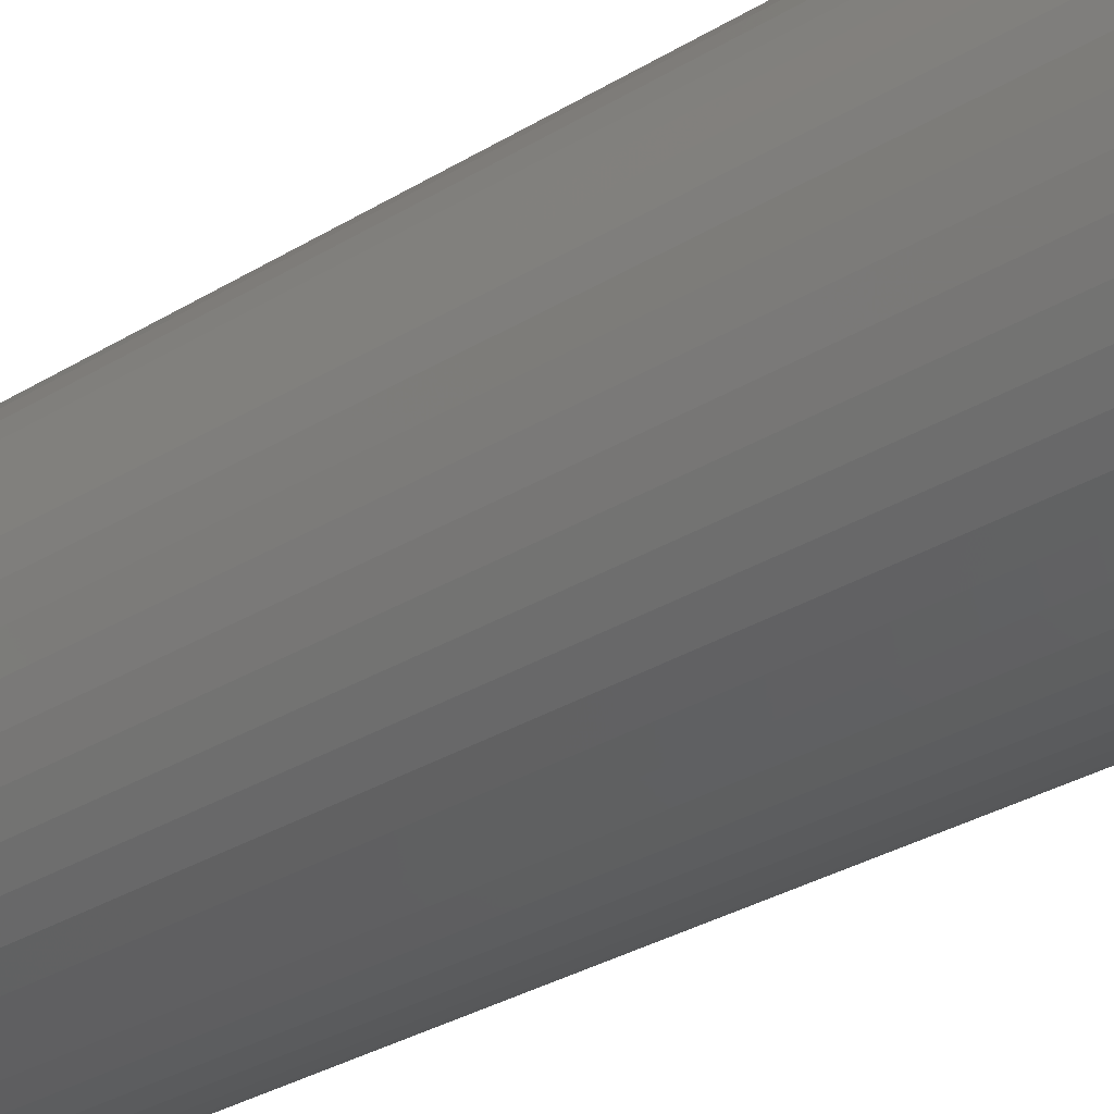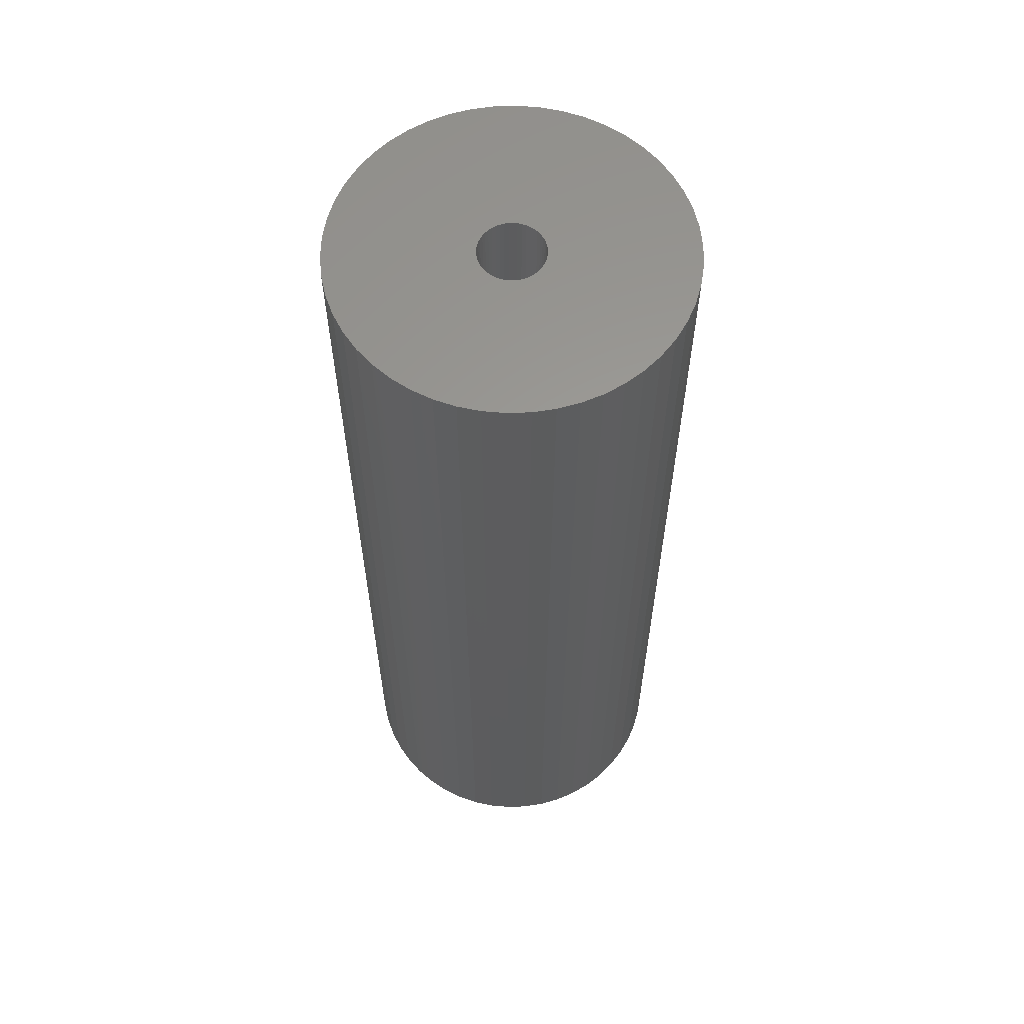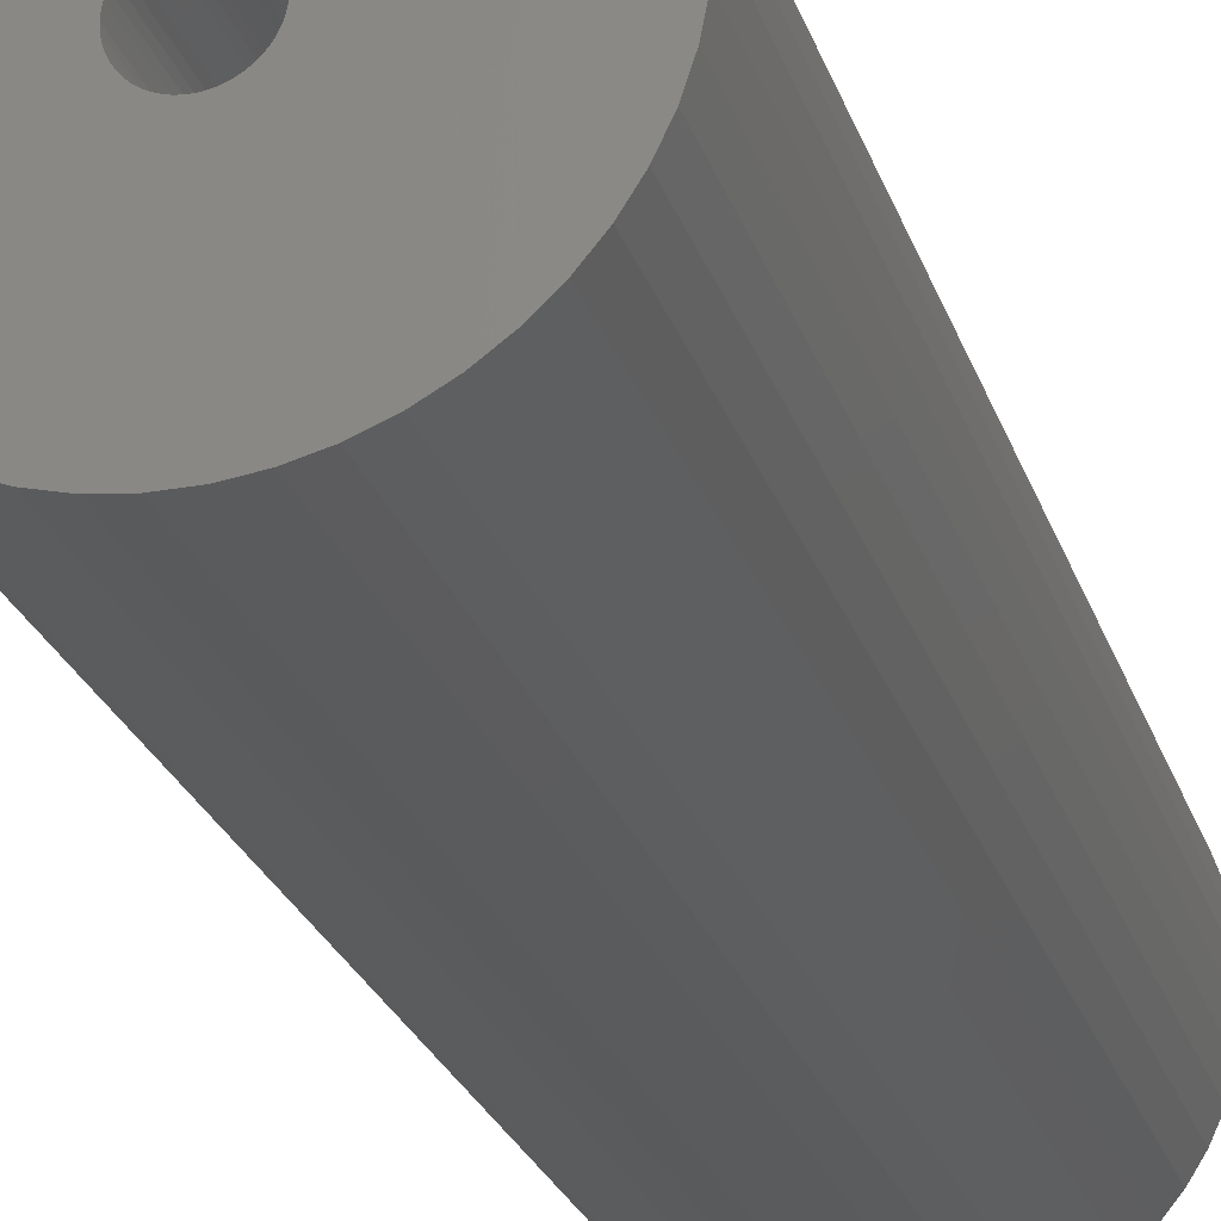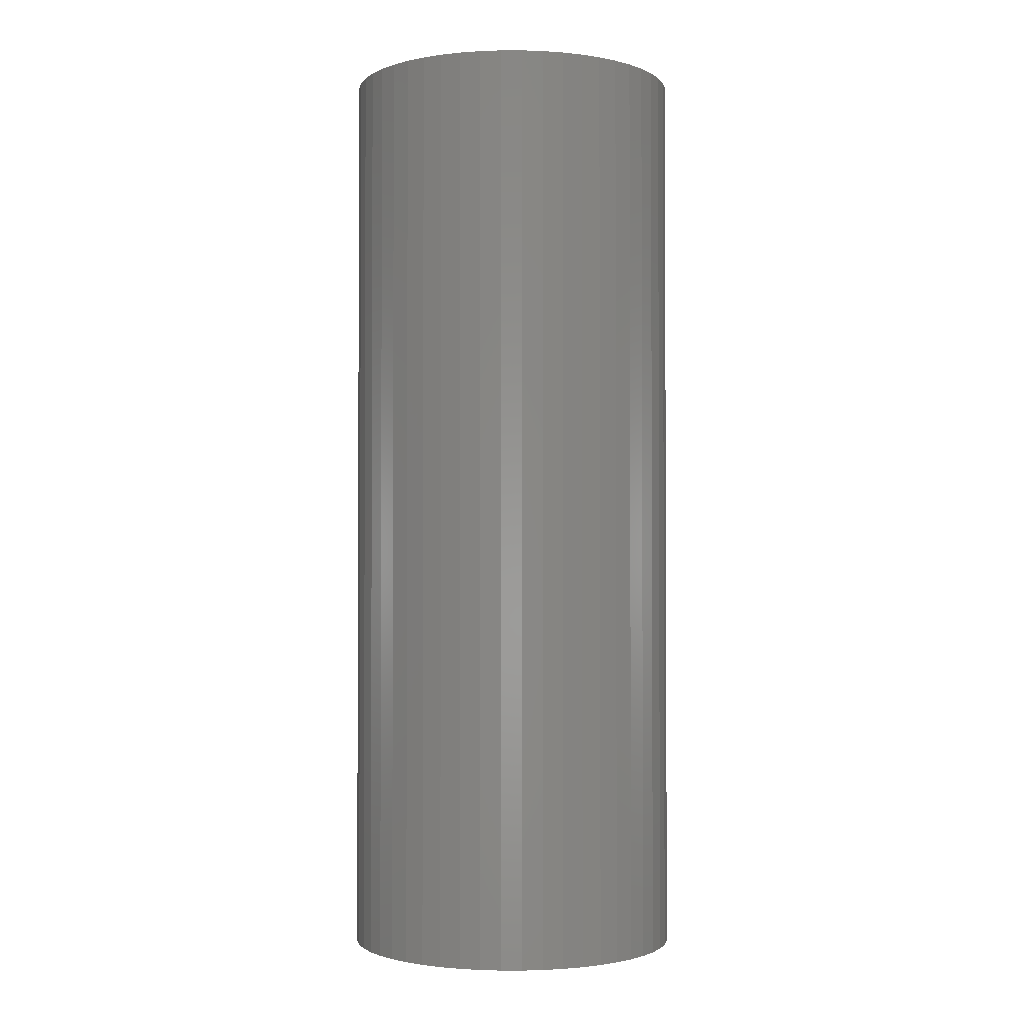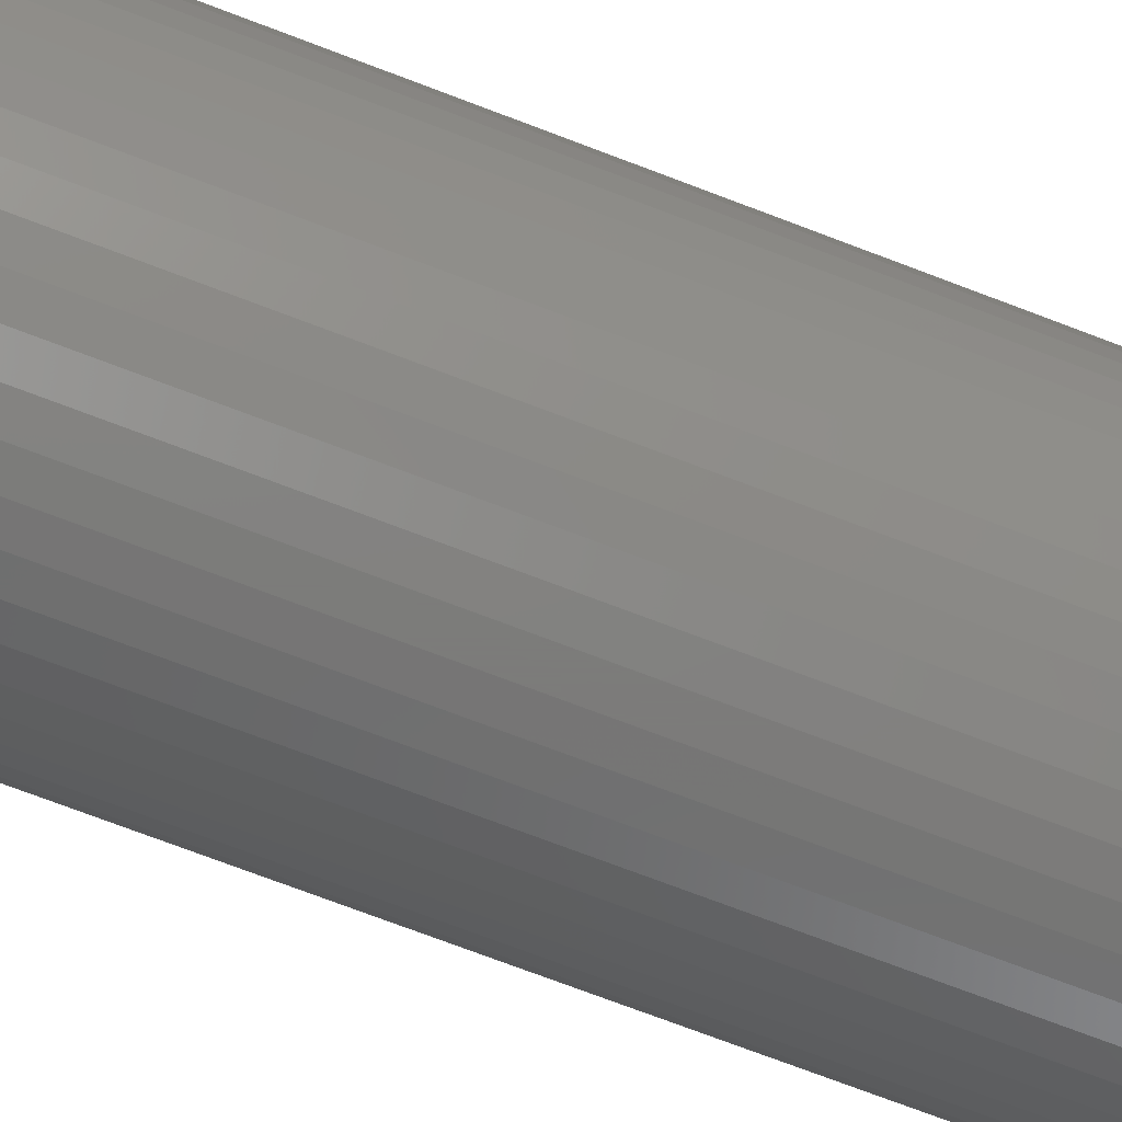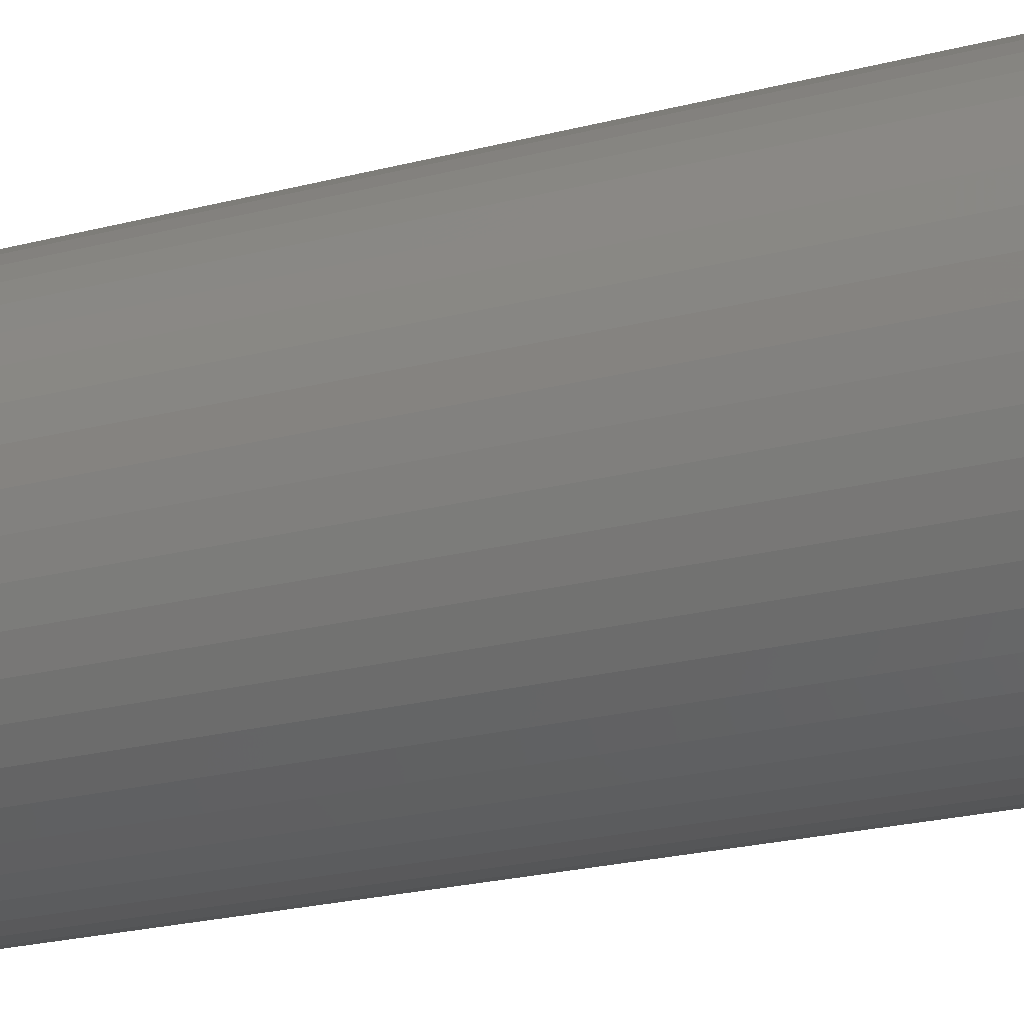
<metadata>
{"format":"stl","ext":"stl","renderer":"f3d","projection":"perspective","resolution":1024,"background":"white","views":[{"elev":-31.3,"azim":-48.9,"up":"+Y"},{"elev":60.4,"azim":62.8,"up":"+Z"},{"elev":-25.1,"azim":-163.7,"up":"+Y"},{"elev":-1.7,"azim":-129.4,"up":"+Z"},{"elev":-75.1,"azim":69.3,"up":"+Y"},{"elev":-22.2,"azim":114.7,"up":"+Y"}]}
</metadata>
<code>
# stl→obj: 200 verts, 400 faces
v 12 0 33
v 11.91 1.504 -33
v 11.91 1.504 33
v 12 0 -33
v -12 0 -33
v -11.91 1.504 33
v -11.91 1.504 -33
v -12 0 33
v 0.7535 11.98 -33
v -0.7535 11.98 33
v 0.7535 11.98 33
v -0.7535 11.98 -33
v -0.7535 -11.98 -33
v 0.7535 -11.98 33
v -0.7535 -11.98 33
v 0.7535 -11.98 -33
v 8.748 8.215 -33
v 7.649 9.246 33
v 8.748 8.215 33
v 7.649 9.246 -33
v -7.649 9.246 -33
v -8.748 8.215 33
v -7.649 9.246 33
v -8.748 8.215 -33
v -3.708 11.41 -33
v -5.109 10.86 33
v -3.708 11.41 33
v -5.109 10.86 -33
v 9.708 -7.053 33
v 10.52 -5.781 -33
v 10.52 -5.781 33
v 9.708 -7.053 -33
v 11.16 4.417 33
v 10.52 5.781 -33
v 10.52 5.781 33
v 11.16 4.417 -33
v 11.62 2.984 -33
v 11.62 2.984 33
v 9.708 7.053 -33
v 9.708 7.053 33
v 5.109 10.86 -33
v 3.708 11.41 33
v 5.109 10.86 33
v 3.708 11.41 -33
v 2.249 11.79 33
v 2.249 11.79 -33
v 6.43 10.13 -33
v 6.43 10.13 33
v -11.16 4.417 -33
v -10.52 5.781 33
v -10.52 5.781 -33
v -11.16 4.417 33
v -9.708 7.053 -33
v -9.708 7.053 33
v -11.62 2.984 -33
v -11.62 2.984 33
v -2.249 11.79 33
v -2.249 11.79 -33
v 2.249 -11.79 33
v 2.249 -11.79 -33
v 2.25 0 33
v 2.232 0.282 33
v 11.91 -1.504 33
v 2.179 0.5596 33
v 2.232 -0.282 33
v 2.092 0.8283 33
v 11.62 -2.984 33
v 1.972 1.084 33
v 2.179 -0.5596 33
v 1.82 1.323 33
v 11.16 -4.417 33
v 1.64 1.54 33
v 2.092 -0.8283 33
v 1.434 1.734 33
v 1.206 1.9 33
v 1.972 -1.084 33
v 0.958 2.036 33
v 1.82 -1.323 33
v 0.6953 2.14 33
v 0.4216 2.21 33
v 0.1413 2.246 33
v -0.1413 2.246 33
v -0.4216 2.21 33
v -0.6953 2.14 33
v -0.958 2.036 33
v -1.206 1.9 33
v -6.43 10.13 33
v -1.434 1.734 33
v -1.64 1.54 33
v -1.82 1.323 33
v 8.748 -8.215 33
v 1.64 -1.54 33
v 7.649 -9.246 33
v 1.434 -1.734 33
v 6.43 -10.13 33
v 1.206 -1.9 33
v 5.109 -10.86 33
v 0.958 -2.036 33
v 3.708 -11.41 33
v 0.6953 -2.14 33
v 0.4216 -2.21 33
v 0.1413 -2.246 33
v -0.1413 -2.246 33
v -0.4216 -2.21 33
v -2.249 -11.79 33
v -0.6953 -2.14 33
v -3.708 -11.41 33
v -0.958 -2.036 33
v -5.109 -10.86 33
v -1.206 -1.9 33
v -6.43 -10.13 33
v -1.434 -1.734 33
v -7.649 -9.246 33
v -1.64 -1.54 33
v -8.748 -8.215 33
v -1.82 -1.323 33
v -9.708 -7.053 33
v -1.972 -1.084 33
v -10.52 -5.781 33
v -2.092 -0.8283 33
v -11.16 -4.417 33
v -2.179 -0.5596 33
v -11.62 -2.984 33
v -2.232 -0.282 33
v -11.91 -1.504 33
v -2.25 0 33
v -1.972 1.084 33
v -2.092 0.8283 33
v -2.179 0.5596 33
v -2.232 0.282 33
v -6.43 10.13 -33
v 11.91 -1.504 -33
v 8.748 -8.215 -33
v 11.62 -2.984 -33
v 11.16 -4.417 -33
v -8.748 -8.215 -33
v -7.649 -9.246 -33
v -10.52 -5.781 -33
v -11.16 -4.417 -33
v -9.708 -7.053 -33
v 2.25 0 -33
v 2.232 -0.282 -33
v 2.179 -0.5596 -33
v 2.232 0.282 -33
v 2.092 -0.8283 -33
v 1.972 -1.084 -33
v 2.179 0.5596 -33
v 1.82 -1.323 -33
v 1.64 -1.54 -33
v 7.649 -9.246 -33
v 2.092 0.8283 -33
v 1.434 -1.734 -33
v 6.43 -10.13 -33
v 1.206 -1.9 -33
v 5.109 -10.86 -33
v 1.972 1.084 -33
v 0.958 -2.036 -33
v 3.708 -11.41 -33
v 1.82 1.323 -33
v 0.6953 -2.14 -33
v 0.4216 -2.21 -33
v 0.1413 -2.246 -33
v -0.1413 -2.246 -33
v -0.4216 -2.21 -33
v -2.249 -11.79 -33
v -0.6953 -2.14 -33
v -3.708 -11.41 -33
v -0.958 -2.036 -33
v -5.109 -10.86 -33
v -1.206 -1.9 -33
v -6.43 -10.13 -33
v -1.434 -1.734 -33
v -1.64 -1.54 -33
v -1.82 -1.323 -33
v 1.64 1.54 -33
v 1.434 1.734 -33
v 1.206 1.9 -33
v 0.958 2.036 -33
v 0.6953 2.14 -33
v 0.4216 2.21 -33
v 0.1413 2.246 -33
v -0.1413 2.246 -33
v -0.4216 2.21 -33
v -0.6953 2.14 -33
v -0.958 2.036 -33
v -1.206 1.9 -33
v -1.434 1.734 -33
v -1.64 1.54 -33
v -1.82 1.323 -33
v -1.972 1.084 -33
v -2.092 0.8283 -33
v -2.179 0.5596 -33
v -2.232 0.282 -33
v -2.25 0 -33
v -1.972 -1.084 -33
v -2.092 -0.8283 -33
v -2.179 -0.5596 -33
v -11.62 -2.984 -33
v -2.232 -0.282 -33
v -11.91 -1.504 -33
f 1 2 3
f 2 1 4
f 5 6 7
f 6 5 8
f 9 10 11
f 10 9 12
f 13 14 15
f 14 13 16
f 17 18 19
f 18 17 20
f 21 22 23
f 22 21 24
f 25 26 27
f 26 25 28
f 29 30 31
f 30 29 32
f 33 34 35
f 34 33 36
f 3 37 38
f 37 3 2
f 35 39 40
f 39 35 34
f 41 42 43
f 42 41 44
f 44 45 42
f 45 44 46
f 47 43 48
f 43 47 41
f 49 50 51
f 50 49 52
f 53 22 24
f 22 53 54
f 55 52 49
f 52 55 56
f 12 57 10
f 57 12 58
f 16 59 14
f 59 16 60
f 38 36 33
f 36 38 37
f 40 17 19
f 17 40 39
f 46 11 45
f 11 46 9
f 20 48 18
f 48 20 47
f 51 54 53
f 54 51 50
f 7 56 55
f 56 7 6
f 61 1 3
f 62 3 38
f 1 61 63
f 64 38 33
f 65 63 61
f 66 33 35
f 63 65 67
f 68 35 40
f 69 67 65
f 70 40 19
f 67 69 71
f 72 19 18
f 73 71 69
f 74 18 48
f 71 73 31
f 75 48 43
f 76 31 73
f 77 43 42
f 31 76 29
f 78 29 76
f 79 42 45
f 3 62 61
f 38 64 62
f 33 66 64
f 35 68 66
f 40 70 68
f 19 72 70
f 18 74 72
f 48 75 74
f 43 77 75
f 80 45 11
f 42 79 77
f 45 80 79
f 11 81 80
f 11 82 81
f 10 82 11
f 82 10 83
f 57 83 10
f 83 57 84
f 27 84 57
f 84 27 85
f 26 85 27
f 85 26 86
f 87 86 26
f 86 87 88
f 23 88 87
f 88 23 89
f 22 89 23
f 89 22 90
f 54 90 22
f 29 78 91
f 92 91 78
f 91 92 93
f 94 93 92
f 93 94 95
f 96 95 94
f 95 96 97
f 98 97 96
f 97 98 99
f 100 99 98
f 99 100 59
f 101 59 100
f 59 101 14
f 102 14 101
f 103 14 102
f 15 103 104
f 105 104 106
f 103 15 14
f 107 106 108
f 109 108 110
f 111 110 112
f 113 112 114
f 115 114 116
f 117 116 118
f 119 118 120
f 121 120 122
f 123 122 124
f 104 105 15
f 125 124 126
f 90 54 127
f 106 107 105
f 50 127 54
f 108 109 107
f 127 50 128
f 110 111 109
f 52 128 50
f 112 113 111
f 128 52 129
f 114 115 113
f 56 129 52
f 116 117 115
f 129 56 130
f 118 119 117
f 6 130 56
f 120 121 119
f 130 6 126
f 122 123 121
f 8 126 6
f 124 125 123
f 126 8 125
f 28 87 26
f 87 28 131
f 131 23 87
f 23 131 21
f 58 27 57
f 27 58 25
f 63 4 1
f 4 63 132
f 91 32 29
f 32 91 133
f 71 134 67
f 134 71 135
f 67 132 63
f 132 67 134
f 136 113 115
f 113 136 137
f 138 121 139
f 121 138 119
f 136 117 140
f 117 136 115
f 141 4 132
f 142 132 134
f 4 141 2
f 143 134 135
f 144 2 141
f 145 135 30
f 2 144 37
f 146 30 32
f 147 37 144
f 148 32 133
f 37 147 36
f 149 133 150
f 151 36 147
f 152 150 153
f 36 151 34
f 154 153 155
f 156 34 151
f 157 155 158
f 34 156 39
f 159 39 156
f 160 158 60
f 132 142 141
f 134 143 142
f 135 145 143
f 30 146 145
f 32 148 146
f 133 149 148
f 150 152 149
f 153 154 152
f 155 157 154
f 161 60 16
f 158 160 157
f 60 161 160
f 16 162 161
f 16 163 162
f 13 163 16
f 163 13 164
f 165 164 13
f 164 165 166
f 167 166 165
f 166 167 168
f 169 168 167
f 168 169 170
f 171 170 169
f 170 171 172
f 137 172 171
f 172 137 173
f 136 173 137
f 173 136 174
f 140 174 136
f 39 159 17
f 175 17 159
f 17 175 20
f 176 20 175
f 20 176 47
f 177 47 176
f 47 177 41
f 178 41 177
f 41 178 44
f 179 44 178
f 44 179 46
f 180 46 179
f 46 180 9
f 181 9 180
f 182 9 181
f 12 182 183
f 58 183 184
f 182 12 9
f 25 184 185
f 28 185 186
f 131 186 187
f 21 187 188
f 24 188 189
f 53 189 190
f 51 190 191
f 49 191 192
f 55 192 193
f 183 58 12
f 7 193 194
f 174 140 195
f 184 25 58
f 138 195 140
f 185 28 25
f 195 138 196
f 186 131 28
f 139 196 138
f 187 21 131
f 196 139 197
f 188 24 21
f 198 197 139
f 189 53 24
f 197 198 199
f 190 51 53
f 200 199 198
f 191 49 51
f 199 200 194
f 192 55 49
f 5 194 200
f 193 7 55
f 194 5 7
f 155 95 97
f 95 155 153
f 150 91 93
f 91 150 133
f 31 135 71
f 135 31 30
f 139 123 198
f 123 139 121
f 158 97 99
f 97 158 155
f 60 99 59
f 99 60 158
f 165 15 105
f 15 165 13
f 137 111 113
f 111 137 171
f 140 119 138
f 119 140 117
f 198 125 200
f 125 198 123
f 200 8 5
f 8 200 125
f 153 93 95
f 93 153 150
f 167 105 107
f 105 167 165
f 169 107 109
f 107 169 167
f 171 109 111
f 109 171 169
f 141 62 144
f 62 141 61
f 126 193 130
f 193 126 194
f 182 81 82
f 81 182 181
f 162 103 102
f 103 162 163
f 176 72 74
f 72 176 175
f 188 88 89
f 88 188 187
f 185 84 85
f 84 185 184
f 145 69 143
f 69 145 73
f 151 68 156
f 68 151 66
f 144 64 147
f 64 144 62
f 179 77 79
f 77 179 178
f 180 79 80
f 79 180 179
f 177 74 75
f 74 177 176
f 128 190 127
f 190 128 191
f 90 188 89
f 188 90 189
f 129 191 128
f 191 129 192
f 186 85 86
f 85 186 185
f 183 82 83
f 82 183 182
f 161 102 101
f 102 161 162
f 147 66 151
f 66 147 64
f 159 72 175
f 72 159 70
f 156 70 159
f 70 156 68
f 181 80 81
f 80 181 180
f 178 75 77
f 75 178 177
f 127 189 90
f 189 127 190
f 130 192 129
f 192 130 193
f 187 86 88
f 86 187 186
f 184 83 84
f 83 184 183
f 142 61 141
f 61 142 65
f 148 76 146
f 76 148 78
f 143 65 142
f 65 143 69
f 172 114 112
f 114 172 173
f 114 174 116
f 174 114 173
f 152 96 94
f 96 152 154
f 146 73 145
f 73 146 76
f 166 108 106
f 108 166 168
f 120 197 122
f 197 120 196
f 149 78 148
f 78 149 92
f 157 100 98
f 100 157 160
f 160 101 100
f 101 160 161
f 168 110 108
f 110 168 170
f 116 195 118
f 195 116 174
f 118 196 120
f 196 118 195
f 122 199 124
f 199 122 197
f 124 194 126
f 194 124 199
f 149 94 92
f 94 149 152
f 154 98 96
f 98 154 157
f 164 106 104
f 106 164 166
f 163 104 103
f 104 163 164
f 170 112 110
f 112 170 172

</code>
